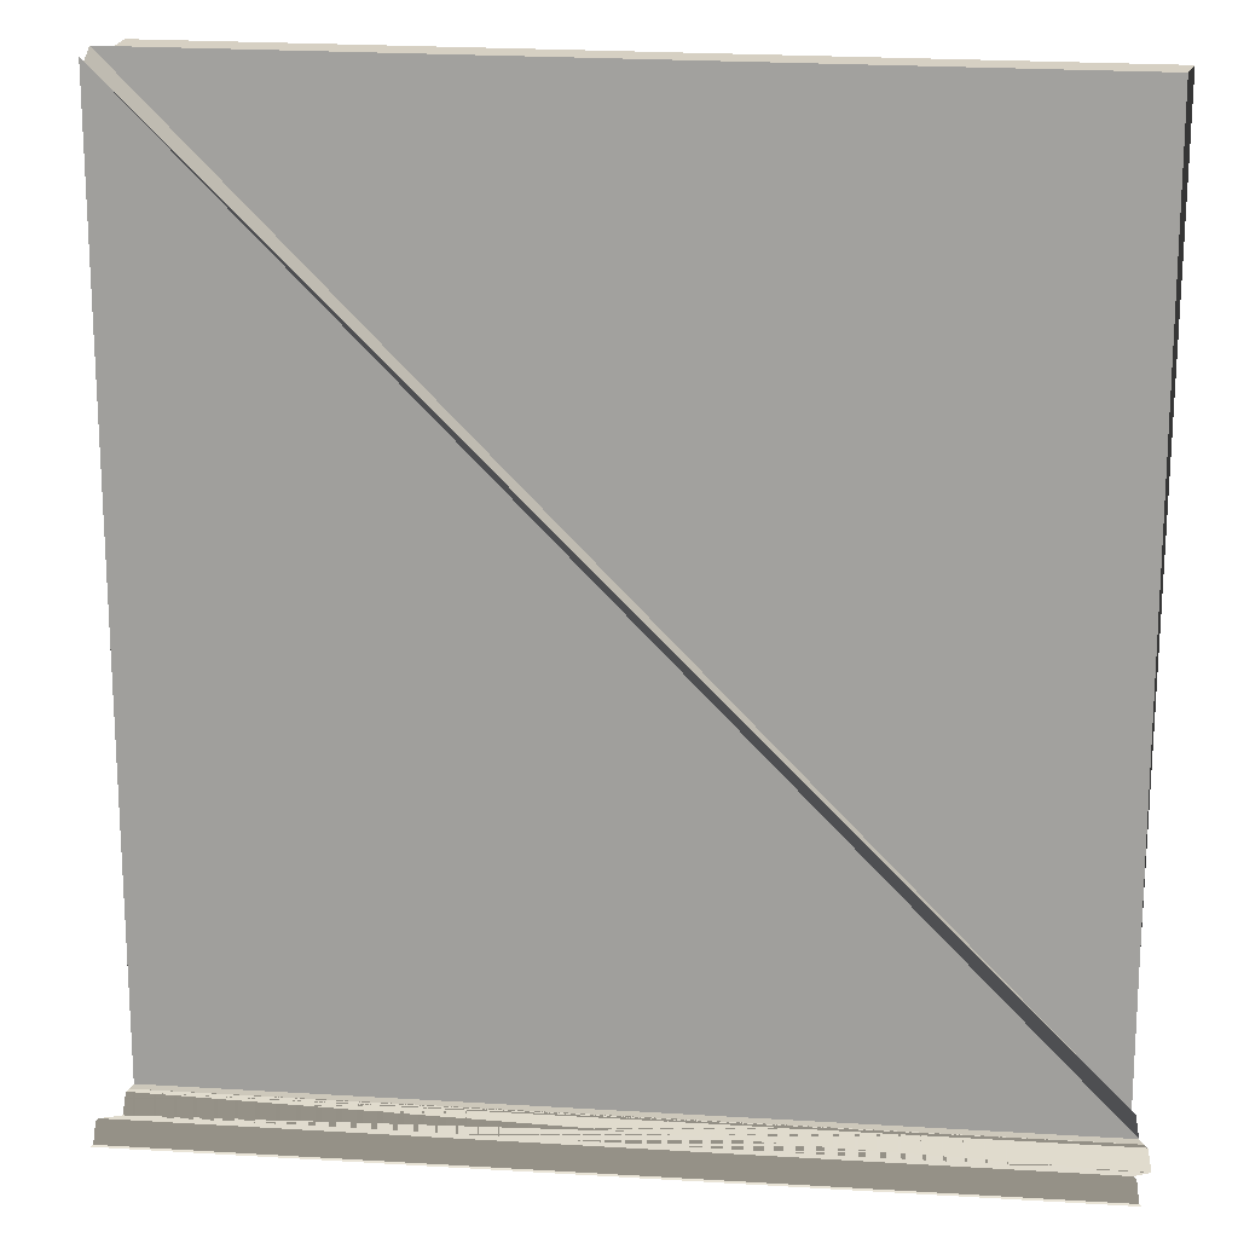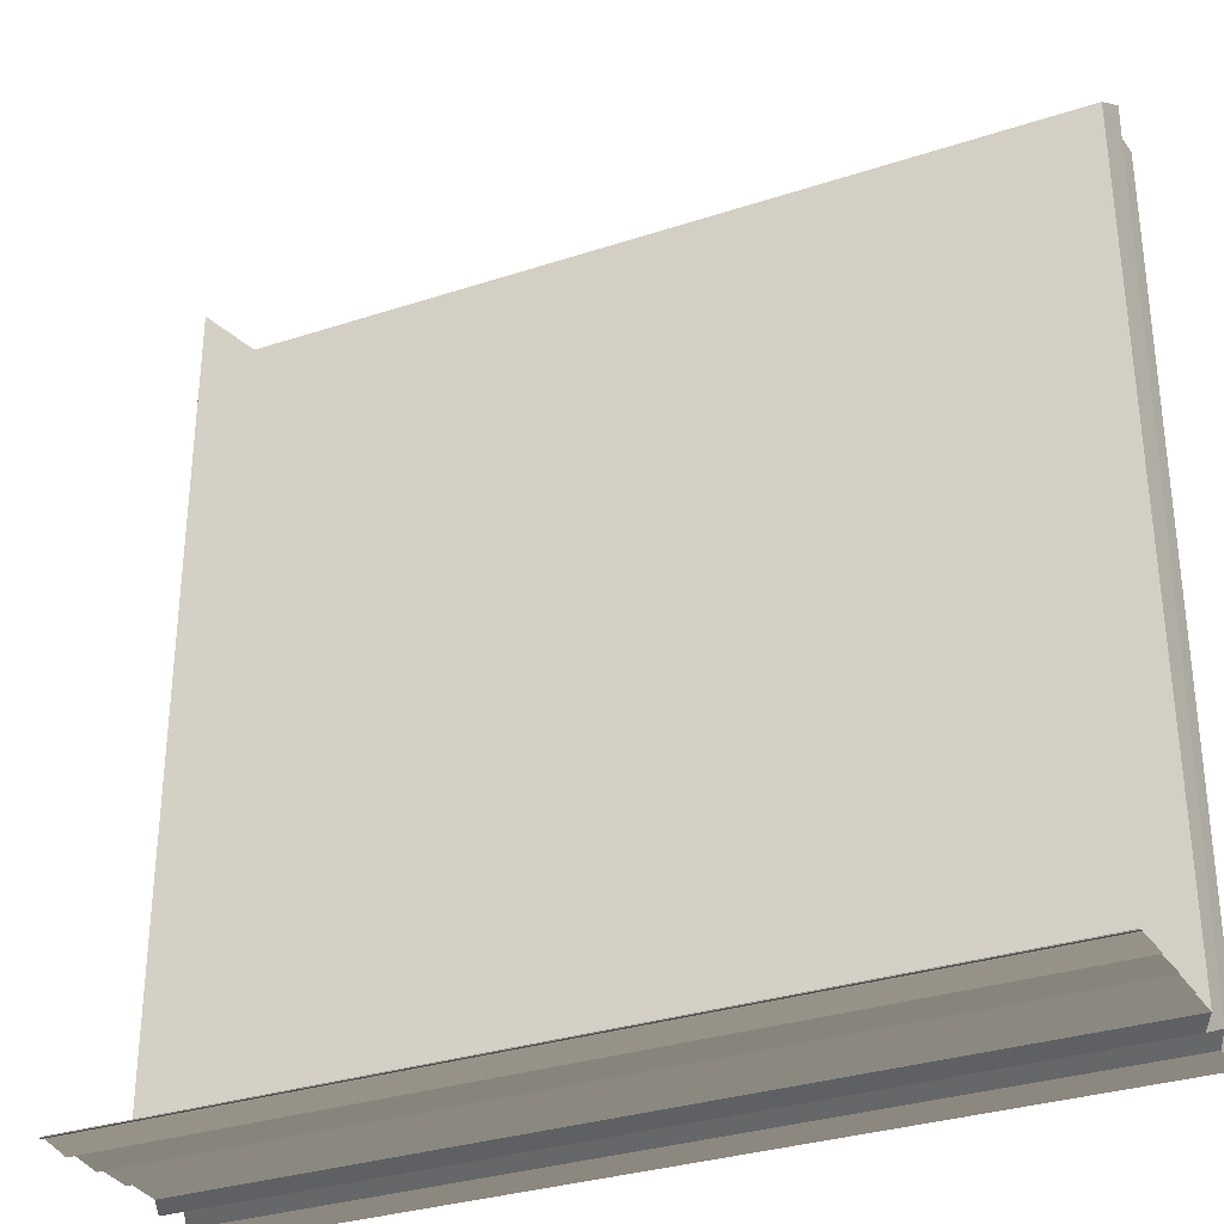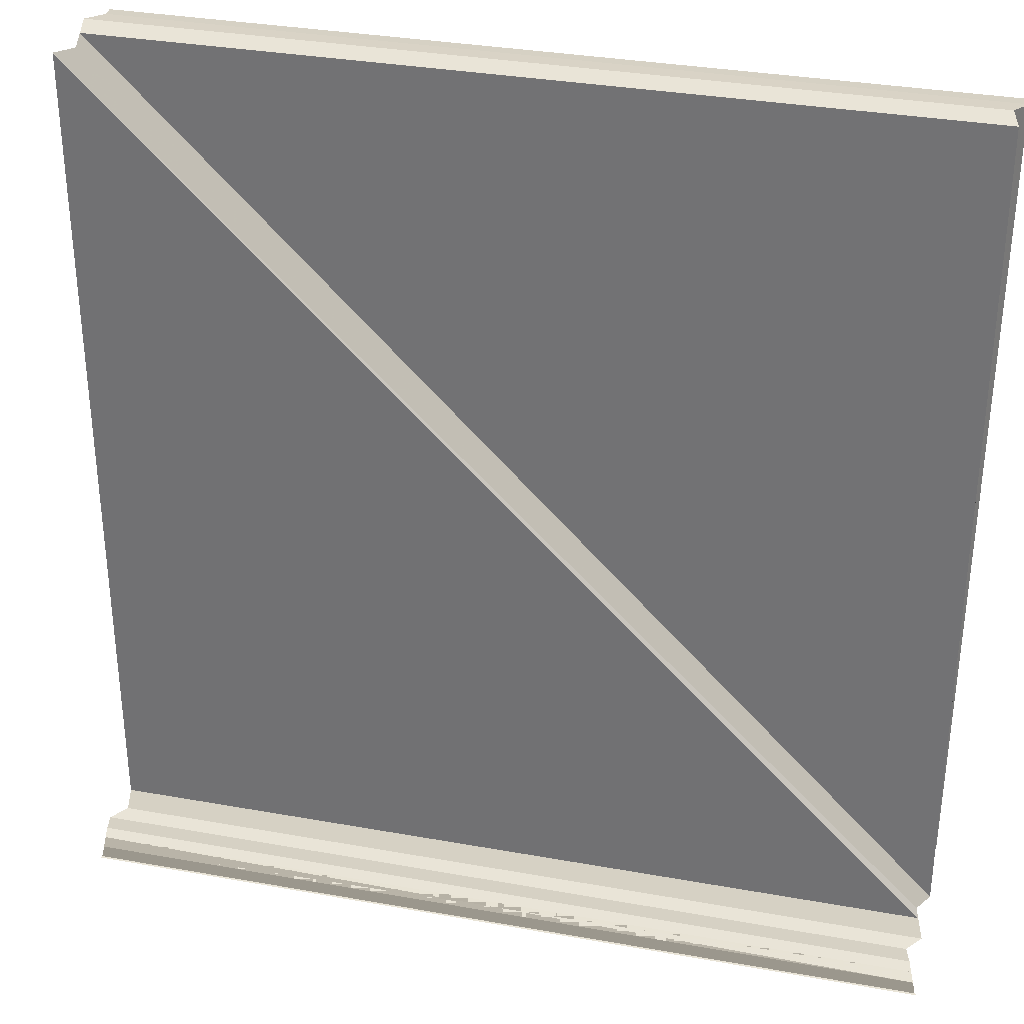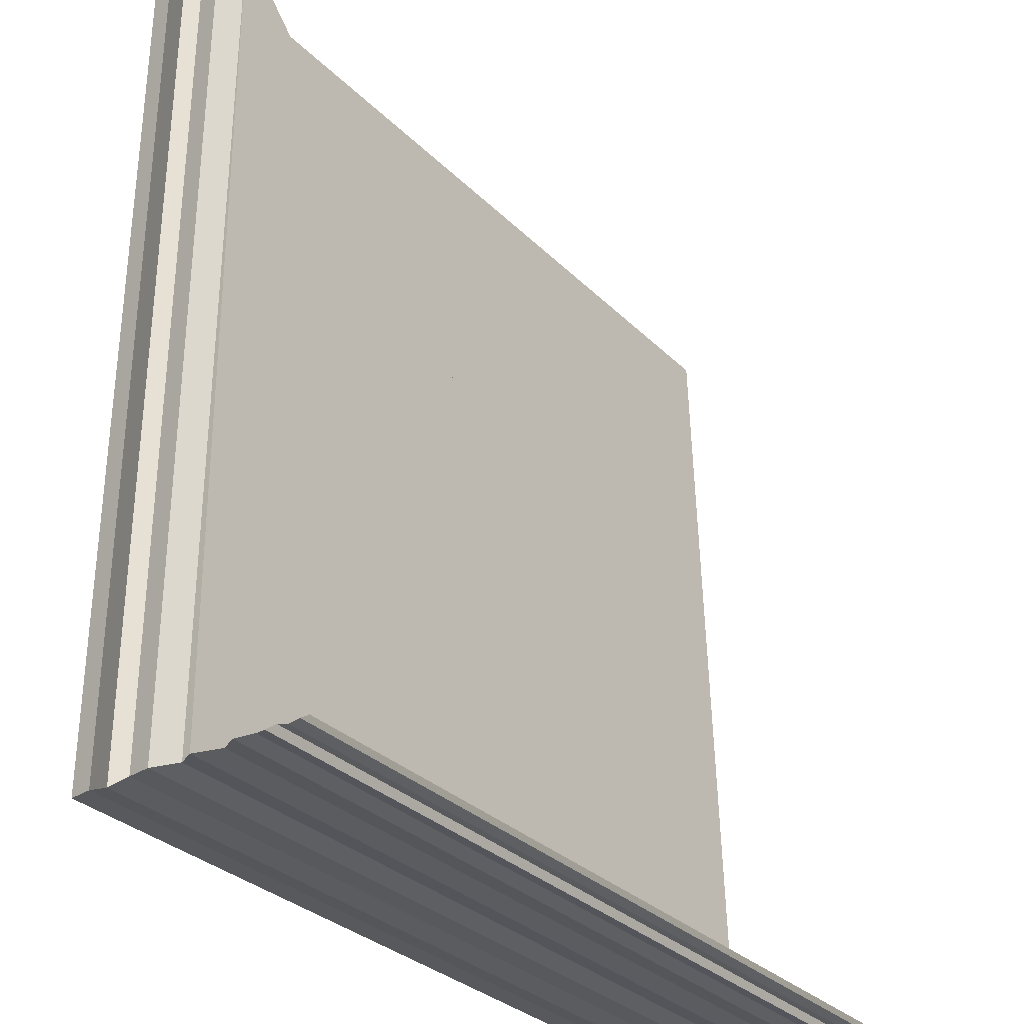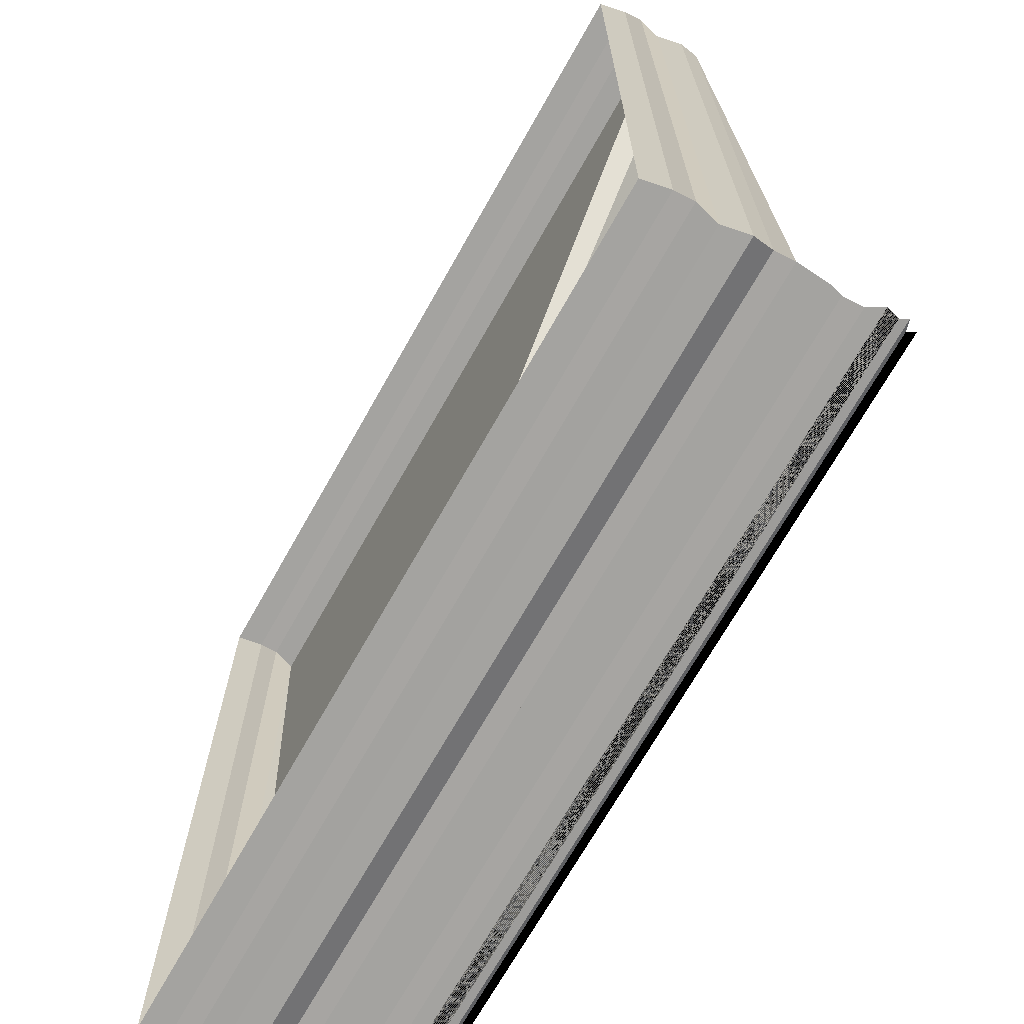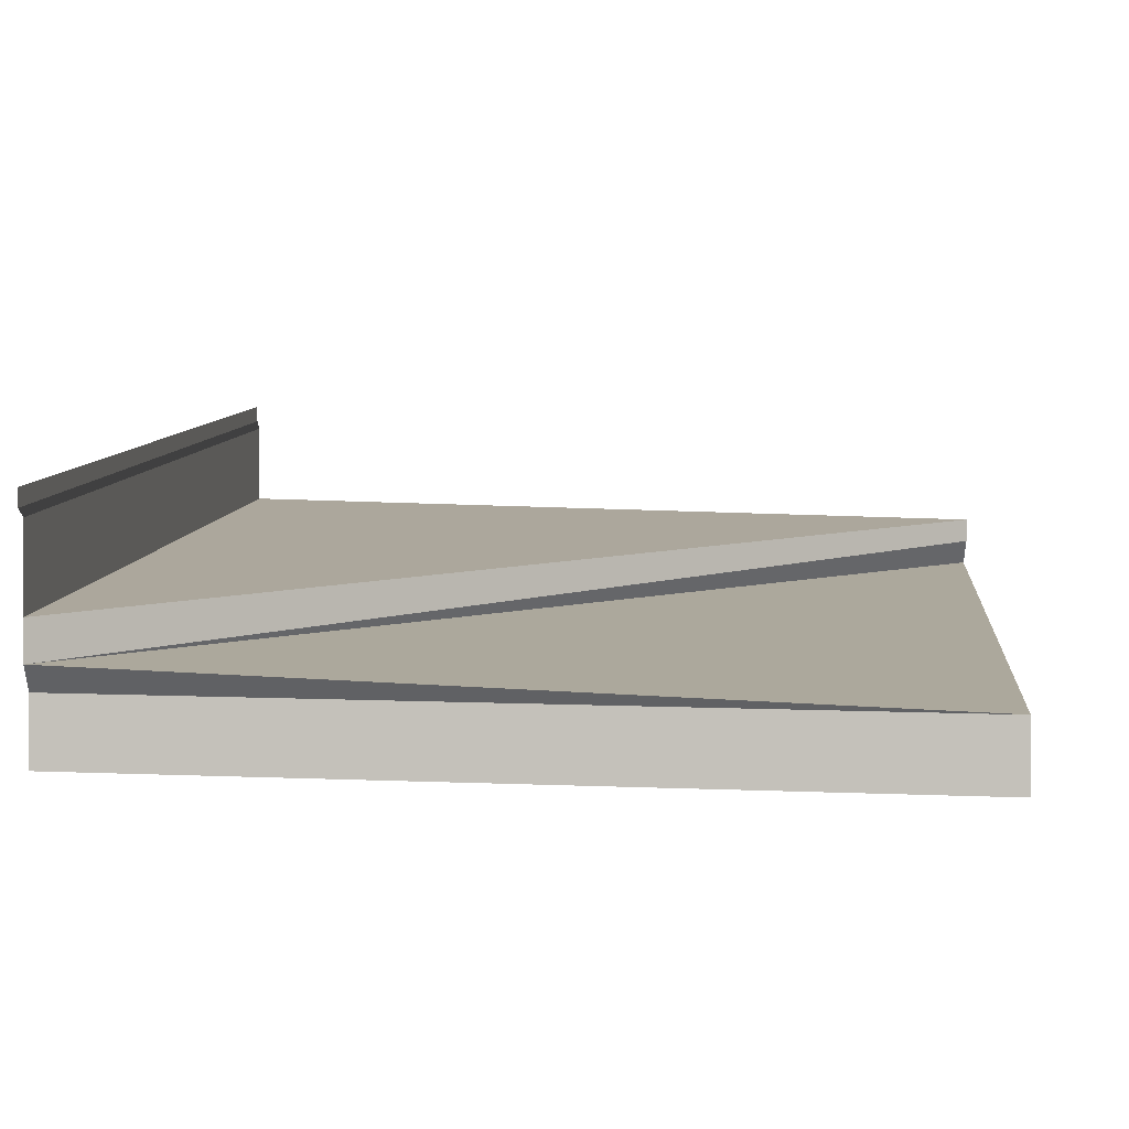
<metadata>
{"format":"obj","ext":"obj","renderer":"f3d","projection":"perspective","resolution":1024,"background":"white","views":[{"elev":18.8,"azim":5.2,"up":"+Y"},{"elev":-31.0,"azim":24.4,"up":"+Y"},{"elev":33.4,"azim":13.7,"up":"+Y"},{"elev":-31.8,"azim":-53.4,"up":"+Y"},{"elev":-70.0,"azim":-119.4,"up":"+Y"},{"elev":8.4,"azim":96.4,"up":"+Z"}]}
</metadata>
<code>
o 5934
v 2229 1895 11.49
v 2229 1895 11.49
v 2229 1895 11.49
v 2229 1895 11.49
v 2229 1895 11.49
v 2229 1895 11.49
v 2229 1895 11.49
v 2229 1895 11.49
v 2229 1895 11.49
v 2229 1895 11.49
v 2229 1895 11.49
v 2229 1895 11.49
v 2229 1895 11.49
v 2229 1895 11.49
v 2229 1895 11.49
v 2229 1895 11.49
v 2229 1895 11.49
v 2229 1895 11.49
v 2229 1895 11.49
v 2229 1895 11.49
v 2229 1895 11.49
v 2229 1895 11.49
v 2229 1895 11.49
v 2229 1895 11.49
v 2229 1895 11.49
v 2229 1895 11.49
v 2229 1895 11.49
v 2229 1895 11.49
v 2229 1895 11.49
v 2229 1895 11.49
v 2229 1895 11.49
v 2229 1895 11.49
v 2229 1895 11.49
v 2229 1895 11.49
v 2229 1895 11.49
v 2229 1895 11.49
v 2229 1895 11.49
v 2229 1895 11.49
v 2229 1895 11.49
v 2229 1895 11.49
v 2229 1895 11.49
v 2229 1895 11.49
v 2229 1895 11.49
v 2229 1895 11.49
v 2229 1895 11.49
v 2229 1895 11.49
v 2229 1895 11.49
v 2229 1895 11.49
v 2229 1895 11.49
v 2229 1895 11.49
v 2229 1895 11.49
v 2229 1895 11.49
v 2229 1895 11.49
v 2229 1895 11.49
v 2229 1895 11.49
v 2229 1895 11.49
v 2229 1895 11.49
v 2229 1895 11.49
v 2229 1895 11.49
v 2229 1895 11.49
v 2229 1895 11.49
v 2229 1895 11.49
v 2229 1895 11.49
v 2229 1895 11.49
v 2229 1895 11.49
v 2229 1895 11.49
v 2229 1895 11.49
v 2229 1895 11.49
v 2229 1895 11.49
v 2229 1895 11.49
v 2229 1895 11.49
v 2229 1895 11.49
v 2229 1895 11.49
v 2229 1895 11.49
v 2229 1895 11.49
v 2229 1895 11.49
v 2229 1895 11.49
v 2229 1895 11.49
v 2229 1895 11.49
v 2229 1895 11.49
v 2229 1895 11.49
v 2229 1895 11.49
v 2229 1895 11.49
v 2229 1895 11.49
v 2229 1895 11.49
v 2229 1895 11.49
v 2229 1895 11.49
v 2229 1895 11.49
v 2229 1895 11.49
v 2229 1895 11.49
v 2229 1895 11.49
v 2229 1895 11.49
v 2229 1895 11.49
v 2229 1895 11.49
v 2229 1895 11.49
v 2229 1895 11.49
v 2229 1895 11.49
v 2229 1895 11.49
v 2229 1895 11.49
v 2229 1895 11.49
v 2229 1895 11.49
v 2229 1895 11.49
v 2229 1895 11.49
v 2229 1895 11.49
v 2229 1895 11.49
v 2229 1895 11.49
v 2229 1895 11.49
v 2229 1895 11.49
v 2229 1895 11.49
v 2229 1895 11.49
v 2229 1895 11.49
v 2229 1895 11.49
v 2229 1895 11.49
v 2229 1895 11.49
v 2229 1895 11.49
v 2229 1895 11.49
v 2229 1895 11.49
v 2229 1895 11.49
v 2229 1895 11.49
v 2229 1895 11.49
v 2229 1895 11.49
v 2229 1895 11.49
v 2229 1895 11.49
v 2229 1895 11.49
v 2229 1895 11.49
v 2229 1895 11.49
v 2229 1895 11.49
v 2229 1895 11.49
v 2229 1895 11.49
v 2229 1895 11.49
v 2229 1895 11.49
v 2229 1895 11.49
v 2229 1895 11.49
v 2229 1895 11.49
v 2229 1895 11.49
v 2229 1895 11.49
v 2229 1895 11.49
v 2229 1895 11.49
v 2229 1895 11.49
v 2229 1895 11.49
v 2229 1895 11.49
v 2229 1895 11.49
v 2229 1895 11.49
v 2229 1895 11.49
v 2229 1895 11.49
v 2229 1895 11.49
v 2229 1895 11.49
v 2229 1895 11.49
v 2229 1895 11.49
v 2229 1895 11.49
v 2229 1895 11.49
v 2229 1895 11.49
v 2229 1895 11.49
v 2229 1895 11.49
v 2229 1895 11.49
f 1 2 3
f 3 4 5
f 4 6 7
f 5 8 9
f 8 7 10
f 11 10 12
f 13 12 14
f 15 14 16
f 17 18 13
f 19 13 20
f 21 16 22
f 23 24 22
f 25 26 23
f 27 28 24
f 29 27 21
f 30 31 28
f 32 33 29
f 34 31 35
f 36 37 32
f 37 38 39
f 40 39 35
f 41 42 38
f 43 41 36
f 44 45 42
f 46 44 43
f 47 48 46
f 49 50 40
f 50 51 52
f 53 54 51
f 55 53 49
f 56 57 55
f 58 52 59
f 60 61 58
f 61 62 63
f 64 65 62
f 66 64 60
f 67 68 66
f 69 63 70
f 69 70 71
f 72 71 73
f 20 73 74
f 75 76 74
f 75 77 78
f 78 79 80
f 81 82 83
f 83 84 85
f 86 87 88
f 88 89 90
f 91 92 93
f 93 94 95
f 96 97 98
f 98 99 100
f 101 102 103
f 103 104 105
f 106 107 108
f 108 109 110
f 111 112 113
f 113 114 115
f 116 117 118
f 118 119 120
f 121 122 123
f 123 124 125
f 126 127 128
f 128 129 130
f 131 132 133
f 133 134 135
f 136 137 138
f 138 139 140
f 141 142 143
f 143 144 145
f 146 147 148
f 148 149 150
f 151 152 153
f 153 154 155

</code>
